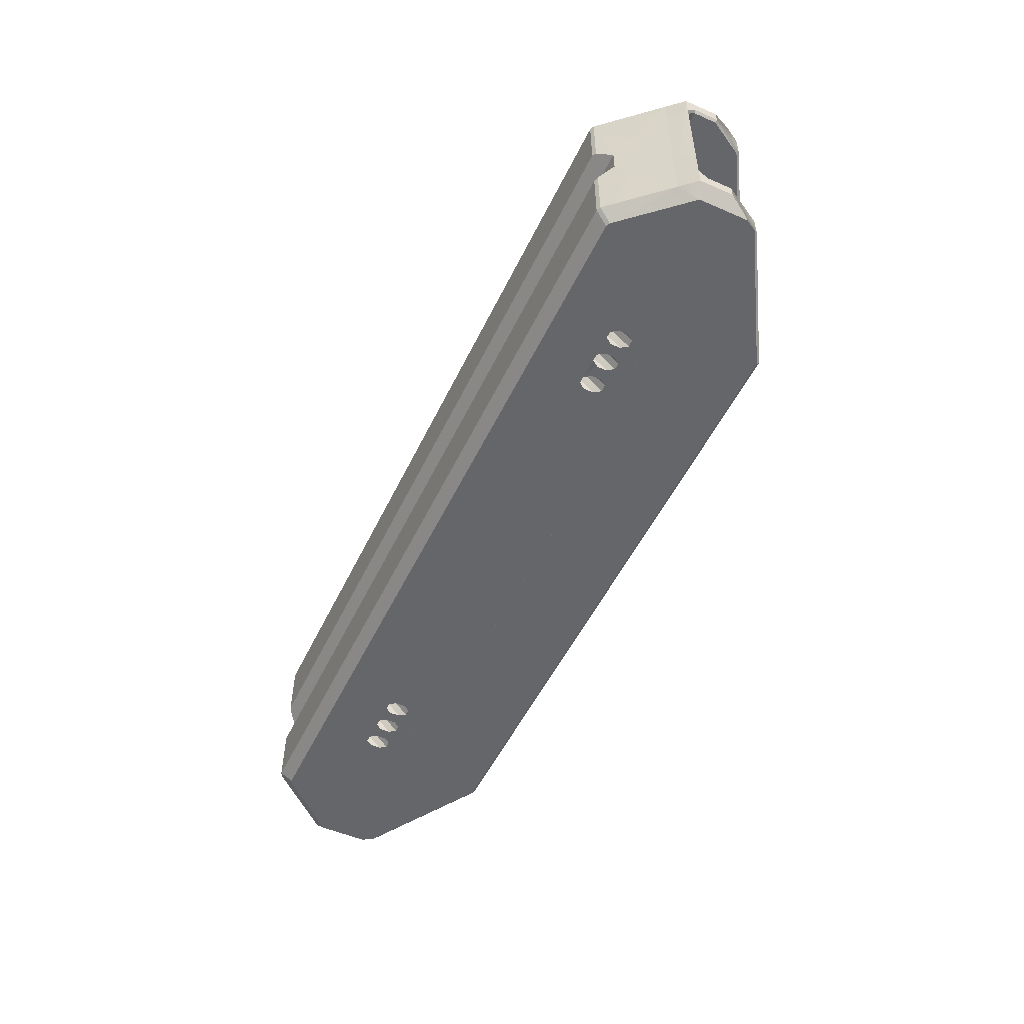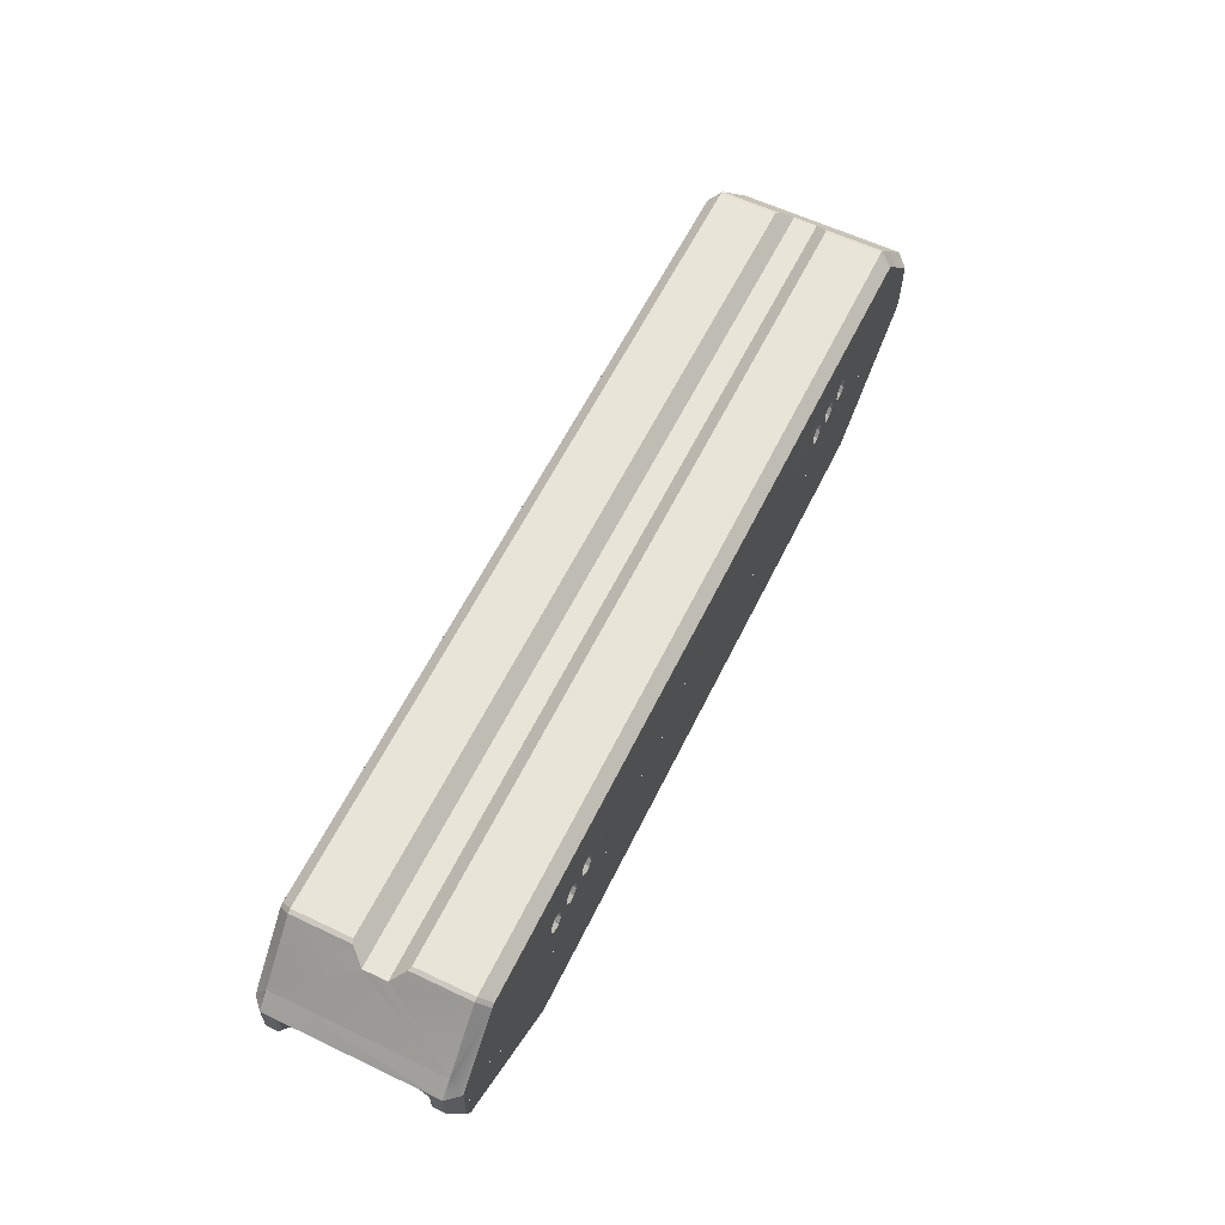
<metadata>
{"format":"obj","ext":"obj","renderer":"f3d","projection":"perspective","resolution":1024,"background":"white","views":[{"elev":-51.9,"azim":-115.2,"up":"+Z"},{"elev":60.0,"azim":-64.0,"up":"+Y"}]}
</metadata>
<code>
o Solid1
v -3.85 0.25 -0.5
v -3.85 0.25 0.5
v -4.106 0.3561 -0.5
v -4.106 0.3561 0.5
v 3.85 0.25 0.5
v 3.85 0.25 -0.5
v 4.106 0.3561 0.5
v 4.106 0.3561 -0.5
v -4.975 0.75 -0.625
v -5 0.75 -0.6604
v -4.975 0.65 -0.725
v -5 0.6604 -0.75
v -5 0.4 -0.75
v -4.975 0.4066 -0.725
v 4.767 0.03943 -0.725
v 3.493 -0.725 -0.725
v 4.786 0.02138 -0.75
v 3.5 -0.75 -0.75
v -4.786 0.02138 -0.75
v -4.767 0.03943 -0.725
v -3.493 -0.725 -0.725
v -3.5 -0.75 -0.75
v 4.975 0.4066 -0.725
v 5 0.4 -0.75
v 4.975 0.65 -0.725
v 5 0.6604 -0.75
v 5 0.75 -0.6604
v 4.975 0.75 -0.625
v -4.5 0.75 -0.625
v -4.4 0.65 -0.725
v -3.5 -0.25 -0.725
v 3.5 -0.25 -0.725
v 4.4 0.65 -0.725
v 4.5 0.75 -0.625
v 4.975 0.75 0.625
v 5 0.75 0.6604
v 4.975 0.65 0.725
v 5 0.6604 0.75
v 5 0.4 0.75
v 4.975 0.4066 0.725
v -4.975 0.4066 0.725
v -5 0.4 0.75
v -4.975 0.65 0.725
v -5 0.6604 0.75
v 3.5 -0.75 0.75
v -3.5 -0.75 0.75
v 3.493 -0.725 0.725
v -3.493 -0.725 0.725
v -4.786 0.02138 0.75
v -4.767 0.03943 0.725
v 4.786 0.02138 0.75
v 4.767 0.03943 0.725
v -5 0.75 0.6604
v -4.975 0.75 0.625
v 4.5 0.75 0.625
v 4.4 0.65 0.725
v 3.5 -0.25 0.725
v -3.5 -0.25 0.725
v -4.4 0.65 0.725
v -4.5 0.75 0.625
v -3.5 -0.25 0.5
v -3.5 -0.25 -0.5
v 3.5 -0.25 -0.5
v 3.5 -0.25 0.5
v 4.849 0.9172 0.875
v 5 0.75 0.875
v 4.849 0.9172 0.875
v 5 0.75 0.875
v 4.849 0.9172 -0.875
v 4.849 0.9172 -0.875
v 5 0.75 -0.875
v 5 0.75 -0.875
v -4.849 0.9172 -0.875
v -5 0.75 -0.875
v -4.849 0.9172 -0.875
v -5 0.75 -0.875
v -4.849 0.9172 0.875
v -4.849 0.9172 0.875
v -5 0.75 0.875
v -5 0.75 0.875
v 1.125 1.225 -1
v 1.125 0.6292 -1
v 1.125 1.225 -1
v 1.125 0.6292 -1
v -1.125 0.6292 -1
v -1.125 0.6292 -1
v -1.125 1.225 -1
v -1.125 1.225 -1
v -1.125 1.225 1
v -1.125 0.6292 1
v -1.125 1.225 1
v -1.125 0.6292 1
v 1.125 0.6292 1
v 1.125 0.6292 1
v 1.125 1.225 1
v 1.125 1.225 1
v 3.075 0.8306 0.7879
v 3.075 0.6185 1
v 3.125 0.7953 0.7525
v 3.125 0.5478 1
v 3.075 0.7246 1
v 3.075 0.8837 0.8409
v 3.2 0.919 0.8763
v 3.25 0.8837 0.8409
v 3.2 0.7953 1
v 3.25 0.7246 1
v 3.2 0.7953 0.7525
v 3.25 0.8306 0.7879
v 3.125 0.919 0.8763
v 3.125 0.7953 1
v 2.9 0.919 0.8763
v 2.95 0.8837 0.8409
v 2.9 0.7953 1
v 2.95 0.7246 1
v 2.95 0.8306 0.7879
v 2.95 0.6185 1
v 2.6 0.919 0.8763
v 2.65 0.8837 0.8409
v 2.6 0.7953 1
v 2.65 0.7246 1
v 2.65 0.8306 0.7879
v 2.65 0.6185 1
v 2.525 0.919 0.8763
v 2.525 0.7953 1
v 2.475 0.8837 0.8409
v 2.475 0.7246 1
v 2.6 0.7953 0.7525
v 2.475 0.8306 0.7879
v 2.525 0.7953 0.7525
v 2.475 0.6185 1
v 2.825 0.919 0.8763
v 2.825 0.7953 1
v 2.775 0.8837 0.8409
v 2.775 0.7246 1
v 2.9 0.7953 0.7525
v 2.775 0.8306 0.7879
v 2.825 0.7953 0.7525
v 2.775 0.6185 1
v 2.825 0.5478 1
v 2.525 0.5478 1
v 3.25 0.6185 1
v 3.2 0.5478 1
v 2.9 0.5478 1
v 2.6 0.5478 1
v -2.9 0.919 0.8763
v -2.9 0.7953 1
v -2.95 0.8837 0.8409
v -2.95 0.7246 1
v -2.825 0.919 0.8763
v -2.825 0.7953 1
v -2.6 0.919 0.8763
v -2.6 0.7953 1
v -2.65 0.8837 0.8409
v -2.65 0.7246 1
v -2.475 0.8306 0.7879
v -2.475 0.8837 0.8409
v -2.525 0.919 0.8763
v -2.525 0.7953 0.7525
v -2.65 0.8306 0.7879
v -2.6 0.7953 0.7525
v -2.65 0.6185 1
v -2.525 0.7953 1
v -2.475 0.7246 1
v -2.475 0.6185 1
v -2.775 0.8837 0.8409
v -2.775 0.7246 1
v -2.775 0.8306 0.7879
v -2.775 0.6185 1
v -3.125 0.919 0.8763
v -3.075 0.8837 0.8409
v -3.125 0.7953 1
v -3.075 0.7246 1
v -3.075 0.8306 0.7879
v -3.075 0.6185 1
v -3.2 0.919 0.8763
v -3.2 0.7953 1
v -3.25 0.8837 0.8409
v -3.25 0.7246 1
v -3.125 0.7953 0.7525
v -3.25 0.8306 0.7879
v -3.2 0.7953 0.7525
v -3.25 0.6185 1
v -3.2 0.5478 1
v -3.125 0.5478 1
v -2.825 0.7953 0.7525
v -2.825 0.5478 1
v -2.9 0.7953 0.7525
v -2.9 0.5478 1
v -2.95 0.8306 0.7879
v -2.95 0.6185 1
v -2.6 0.5478 1
v -2.525 0.5478 1
v -3.075 0.8306 -0.7879
v -3.075 0.6185 -1
v -3.125 0.7953 -0.7525
v -3.125 0.5478 -1
v -3.075 0.7246 -1
v -3.075 0.8837 -0.8409
v -3.2 0.919 -0.8763
v -3.25 0.8837 -0.8409
v -3.2 0.7953 -1
v -3.25 0.7246 -1
v -3.2 0.7953 -0.7525
v -3.25 0.8306 -0.7879
v -3.125 0.919 -0.8763
v -3.125 0.7953 -1
v -2.9 0.919 -0.8763
v -2.95 0.8837 -0.8409
v -2.9 0.7953 -1
v -2.95 0.7246 -1
v -2.95 0.8306 -0.7879
v -2.95 0.6185 -1
v -2.6 0.919 -0.8763
v -2.65 0.8837 -0.8409
v -2.6 0.7953 -1
v -2.65 0.7246 -1
v -2.65 0.8306 -0.7879
v -2.65 0.6185 -1
v -2.525 0.919 -0.8763
v -2.525 0.7953 -1
v -2.475 0.8837 -0.8409
v -2.475 0.7246 -1
v -2.6 0.7953 -0.7525
v -2.475 0.8306 -0.7879
v -2.525 0.7953 -0.7525
v -2.475 0.6185 -1
v -2.825 0.919 -0.8763
v -2.825 0.7953 -1
v -2.775 0.8837 -0.8409
v -2.775 0.7246 -1
v -2.9 0.7953 -0.7525
v -2.775 0.8306 -0.7879
v -2.825 0.7953 -0.7525
v -2.775 0.6185 -1
v -2.825 0.5478 -1
v -2.525 0.5478 -1
v -3.25 0.6185 -1
v -3.2 0.5478 -1
v -2.9 0.5478 -1
v -2.6 0.5478 -1
v 2.9 0.919 -0.8763
v 2.9 0.7953 -1
v 2.95 0.8837 -0.8409
v 2.95 0.7246 -1
v 2.825 0.919 -0.8763
v 2.825 0.7953 -1
v 2.6 0.919 -0.8763
v 2.6 0.7953 -1
v 2.65 0.8837 -0.8409
v 2.65 0.7246 -1
v 2.475 0.8306 -0.7879
v 2.475 0.8837 -0.8409
v 2.525 0.919 -0.8763
v 2.525 0.7953 -0.7525
v 2.65 0.8306 -0.7879
v 2.6 0.7953 -0.7525
v 2.65 0.6185 -1
v 2.525 0.7953 -1
v 2.475 0.7246 -1
v 2.475 0.6185 -1
v 2.775 0.8837 -0.8409
v 2.775 0.7246 -1
v 2.775 0.8306 -0.7879
v 2.775 0.6185 -1
v 3.125 0.919 -0.8763
v 3.075 0.8837 -0.8409
v 3.125 0.7953 -1
v 3.075 0.7246 -1
v 3.075 0.8306 -0.7879
v 3.075 0.6185 -1
v 3.2 0.919 -0.8763
v 3.2 0.7953 -1
v 3.25 0.8837 -0.8409
v 3.25 0.7246 -1
v 3.125 0.7953 -0.7525
v 3.25 0.8306 -0.7879
v 3.2 0.7953 -0.7525
v 3.25 0.6185 -1
v 3.2 0.5478 -1
v 3.125 0.5478 -1
v 2.825 0.7953 -0.7525
v 2.825 0.5478 -1
v 2.9 0.7953 -0.7525
v 2.9 0.5478 -1
v 2.95 0.8306 -0.7879
v 2.95 0.6185 -1
v 2.6 0.5478 -1
v 2.525 0.5478 -1
v -4.46 1.35 -0.125
v 4.46 1.35 -0.125
v 4.46 1.35 0.125
v -4.46 1.35 0.125
v 4.875 0.1792 1
v 4.875 0.3792 1
v 4.875 0.1792 0.9999
v 4.875 0.3792 0.9999
v -4.875 0.3792 1
v -4.875 0.3792 0.9999
v -4.875 0.1792 1
v -4.875 0.1792 0.9999
v 4.811 0.06553 1
v -4.811 0.06553 1
v 3.493 -0.725 1
v -3.493 -0.725 1
v -4.875 0.1792 -1
v -4.875 0.3792 -1
v -4.875 0.1792 -0.9999
v -4.875 0.3792 -0.9999
v 4.875 0.3792 -1
v 4.875 0.3792 -0.9999
v 4.875 0.1792 -1
v 4.875 0.1792 -0.9999
v -4.811 0.06553 -1
v 4.811 0.06553 -1
v -3.493 -0.725 -1
v 3.493 -0.725 -1
v -5 0.4 -0.875
v -4.786 0.02138 -0.975
v -4.875 0.702 -1
v -5 0.4 0.875
v -4.786 0.02138 0.975
v -4.875 0.702 1
v 5 0.4 0.875
v 4.786 0.02138 0.975
v 3.5 -0.75 0.975
v 5 0.4 -0.875
v 4.786 0.02138 -0.975
v 4.875 0.702 -1
v 3.5 -0.75 -0.975
v -3.5 -0.75 -0.975
v -3.5 -0.75 0.975
v 4.875 0.702 1
v -4.299 1.5 -0.275
v -4.342 1.481 -0.256
v 4.342 1.481 -0.256
v 4.299 1.5 -0.2773
v 4.3 1.5 -0.275
v 4.299 1.5 0.275
v 4.342 1.481 0.256
v -4.342 1.481 0.256
v -4.299 1.5 0.2773
v -4.3 1.5 0.275
v 4.299 1.5 0.875
v 4.342 1.481 0.875
v -4.342 1.481 0.875
v -4.299 1.5 0.875
v -4.299 1.5 -0.875
v -4.342 1.481 -0.875
v 4.342 1.481 -0.875
v 4.299 1.5 -0.875
v 4.244 1.375 -1
v 4.286 1.356 -1
v -4.244 1.375 -0.9995
v -4.244 1.375 -1
v -4.286 1.356 -1
v -4.244 1.375 1
v -4.286 1.356 1
v 4.244 1.375 0.9995
v 4.244 1.375 1
v 4.286 1.356 1
f 286 244 270
f 343 338 341
f 295 293 294
f 199 206 205
f 231 212 211
f 127 122 121
f 7 5 6
f 231 239 212
f 173 172 170
f 16 31 21
f 242 241 245
f 39 37 38
f 244 285 243
f 116 98 114
f 146 145 149
f 4 29 3
f 57 47 48
f 330 22 19
f 250 255 249
f 31 62 3
f 303 324 301
f 200 201 199
f 282 283 284
f 220 215 87
f 340 342 292
f 137 139 143
f 121 120 118
f 321 304 302
f 350 349 352
f 346 356 358
f 327 18 329
f 135 116 115
f 15 23 33
f 118 119 117
f 167 166 165
f 165 150 149
f 307 306 308
f 38 36 66
f 248 249 247
f 32 33 8
f 296 297 298
f 121 122 120
f 118 120 119
f 129 144 127
f 173 174 172
f 86 83 84
f 117 124 123
f 159 158 151
f 272 273 271
f 68 66 27
f 298 297 299
f 54 53 10
f 269 268 266
f 333 337 336
f 254 288 260
f 20 13 19
f 278 279 277
f 254 260 251
f 266 267 265
f 32 15 33
f 24 25 23
f 312 305 307
f 296 294 297
f 220 221 219
f 77 80 79
f 69 72 71
f 310 307 308
f 79 44 320
f 155 163 156
f 36 37 35
f 94 91 92
f 185 167 165
f 170 171 169
f 257 287 256
f 272 274 273
f 88 81 83
f 86 88 83
f 351 354 353
f 223 217 213
f 170 175 179
f 168 186 161
f 152 157 162
f 96 89 91
f 28 36 35
f 138 120 122
f 325 51 324
f 315 318 313
f 24 15 17
f 24 23 15
f 144 297 294
f 217 214 213
f 13 11 12
f 104 105 103
f 158 164 155
f 325 45 51
f 166 168 161
f 217 216 214
f 208 209 207
f 138 134 120
f 14 20 30
f 47 52 51
f 242 243 241
f 261 246 245
f 77 345 292
f 207 228 227
f 286 283 285
f 124 125 123
f 263 262 261
f 257 256 255
f 60 43 54
f 134 136 133
f 234 233 232
f 110 102 109
f 251 259 252
f 274 276 273
f 252 258 253
f 152 151 157
f 28 27 36
f 42 43 41
f 233 239 231
f 281 264 263
f 278 277 276
f 170 172 171
f 126 128 125
f 322 79 320
f 256 288 254
f 225 240 223
f 21 19 22
f 248 253 258
f 277 280 275
f 34 25 28
f 213 220 219
f 310 311 312
f 291 289 292
f 146 147 145
f 298 299 300
f 356 359 358
f 55 34 28
f 298 295 296
f 16 17 15
f 49 48 46
f 108 106 104
f 204 202 200
f 146 149 150
f 129 127 123
f 242 245 246
f 321 331 304
f 295 294 296
f 154 159 153
f 156 162 157
f 24 26 25
f 312 311 305
f 338 343 344
f 293 301 51
f 338 342 341
f 47 46 48
f 42 50 49
f 300 293 295
f 315 313 305
f 179 173 170
f 47 51 45
f 323 66 332
f 20 14 13
f 77 78 80
f 152 153 151
f 353 355 348
f 135 143 116
f 319 306 317
f 178 180 177
f 162 163 89
f 68 65 66
f 137 115 111
f 360 359 106
f 322 297 182
f 233 231 227
f 99 142 107
f 115 112 111
f 182 181 180
f 306 237 238
f 327 17 18
f 1 3 62
f 2 64 61
f 16 15 32
f 57 61 64
f 181 184 179
f 160 192 158
f 194 197 210
f 69 349 290
f 7 6 8
f 52 39 51
f 6 62 63
f 57 58 61
f 244 242 268
f 99 100 142
f 289 290 333
f 91 90 92
f 182 183 181
f 308 309 310
f 240 236 306
f 82 260 288
f 242 244 243
f 133 136 137
f 86 87 88
f 356 178 176
f 133 137 111
f 203 200 205
f 235 234 218
f 47 45 46
f 344 360 65
f 329 22 330
f 304 331 325
f 92 93 94
f 207 227 231
f 127 144 122
f 265 272 271
f 3 2 4
f 305 311 315
f 323 332 294
f 72 68 27
f 335 336 337
f 345 341 340
f 340 341 342
f 67 72 70
f 353 354 355
f 169 176 175
f 358 359 360
f 194 195 193
f 269 270 268
f 338 344 339
f 333 348 334
f 349 336 335
f 111 132 131
f 6 1 62
f 103 110 109
f 68 67 65
f 179 174 173
f 289 77 292
f 82 81 259
f 39 323 293
f 306 235 240
f 324 51 301
f 282 281 283
f 51 39 293
f 234 230 216
f 284 286 280
f 230 232 229
f 222 224 221
f 196 212 239
f 186 187 188
f 306 239 235
f 284 280 309
f 82 259 260
f 245 241 281
f 306 196 239
f 280 279 309
f 194 210 212
f 154 161 159
f 275 270 269
f 128 129 123
f 117 123 127
f 242 267 268
f 156 163 162
f 286 270 280
f 311 314 316
f 118 117 127
f 303 325 324
f 230 215 216
f 207 209 228
f 87 228 354
f 85 226 222
f 226 225 224
f 74 73 319
f 272 258 351
f 278 274 328
f 73 348 355
f 83 81 82
f 316 329 330
f 19 13 305
f 13 317 305
f 37 56 55
f 94 95 96
f 318 19 313
f 10 11 9
f 98 100 99
f 75 76 80
f 342 338 292
f 85 236 226
f 222 220 87
f 338 339 291
f 317 13 12
f 132 133 131
f 165 166 150
f 206 197 198
f 248 250 249
f 76 75 73
f 74 317 12
f 85 82 236
f 254 252 247
f 352 328 274
f 351 352 274
f 97 102 101
f 16 18 17
f 59 60 4
f 49 50 48
f 195 238 203
f 358 344 343
f 66 323 38
f 282 287 257
f 248 262 250
f 262 264 250
f 27 28 25
f 321 49 46
f 84 82 85
f 34 55 8
f 60 29 4
f 185 168 167
f 77 79 322
f 70 69 65
f 48 58 57
f 29 30 3
f 248 246 262
f 99 107 109
f 291 290 289
f 34 33 25
f 310 309 311
f 273 276 277
f 248 247 253
f 146 148 147
f 66 36 27
f 49 299 42
f 269 265 277
f 264 282 257
f 115 116 114
f 130 140 129
f 65 290 291
f 71 72 27
f 347 333 336
f 350 347 336
f 9 60 54
f 252 259 258
f 327 329 316
f 107 142 141
f 76 74 10
f 228 229 227
f 122 144 139
f 299 297 320
f 17 327 314
f 326 24 311
f 24 17 311
f 203 238 237
f 138 139 137
f 4 61 58
f 112 114 113
f 176 178 177
f 233 235 239
f 281 282 264
f 250 257 255
f 42 44 43
f 251 260 259
f 9 29 60
f 269 266 265
f 57 52 47
f 156 157 151
f 110 101 102
f 328 326 311
f 151 153 159
f 175 180 179
f 274 278 276
f 311 309 328
f 134 138 136
f 144 140 192
f 144 192 191
f 315 311 316
f 161 154 166
f 145 147 189
f 165 145 185
f 144 191 186
f 144 186 188
f 263 264 262
f 159 160 158
f 286 284 283
f 124 126 125
f 223 218 217
f 165 149 145
f 144 188 184
f 144 184 183
f 30 31 3
f 174 190 148
f 189 187 185
f 317 74 319
f 60 59 43
f 234 235 233
f 78 73 75
f 158 155 156
f 57 64 7
f 265 271 273
f 33 34 8
f 63 32 8
f 132 113 95
f 100 143 139
f 161 191 160
f 236 82 288
f 71 26 326
f 110 113 101
f 208 210 209
f 217 218 216
f 261 262 246
f 174 188 190
f 172 174 148
f 113 110 95
f 119 132 95
f 78 77 73
f 310 312 307
f 18 21 22
f 146 171 172
f 174 184 188
f 50 41 59
f 225 223 213
f 145 189 185
f 104 106 105
f 146 172 148
f 13 14 11
f 71 27 26
f 289 334 348
f 186 191 161
f 158 156 151
f 349 335 290
f 221 224 225
f 152 150 154
f 150 166 154
f 175 177 180
f 116 100 98
f 139 138 122
f 112 113 111
f 328 71 326
f 170 169 175
f 98 101 114
f 180 181 179
f 101 113 114
f 277 275 269
f 176 177 175
f 294 141 142
f 138 137 136
f 100 139 294
f 314 311 17
f 134 119 120
f 213 219 225
f 228 230 229
f 144 183 297
f 294 106 141
f 53 79 80
f 203 237 204
f 9 54 10
f 76 53 80
f 142 100 294
f 144 294 139
f 223 240 218
f 18 16 21
f 65 69 290
f 299 320 42
f 344 65 291
f 327 316 314
f 10 53 76
f 115 114 112
f 39 40 37
f 97 99 109
f 49 321 302
f 103 109 107
f 107 108 104
f 104 103 107
f 109 102 97
f 302 299 49
f 358 360 344
f 185 186 168
f 195 196 238
f 322 357 77
f 96 95 89
f 130 129 128
f 107 141 108
f 265 273 277
f 252 253 247
f 247 249 255
f 255 256 254
f 254 251 252
f 350 351 353
f 255 254 247
f 347 350 353
f 357 345 77
f 88 87 81
f 36 38 37
f 275 280 270
f 226 236 225
f 94 93 95
f 10 12 11
f 285 283 241
f 283 281 241
f 281 263 261
f 241 243 285
f 261 245 281
f 132 134 133
f 41 43 59
f 155 164 163
f 230 234 232
f 84 85 86
f 94 96 91
f 44 42 320
f 35 55 28
f 16 32 31
f 69 70 72
f 222 226 224
f 73 77 289
f 70 65 67
f 339 344 291
f 264 257 250
f 244 286 285
f 348 73 289
f 31 30 20
f 345 340 292
f 186 185 187
f 349 350 336
f 27 25 26
f 111 113 132
f 103 105 110
f 345 346 341
f 323 39 38
f 333 347 348
f 179 184 174
f 315 330 318
f 321 46 331
f 67 68 72
f 169 171 176
f 206 198 205
f 30 11 14
f 116 143 100
f 220 222 221
f 79 53 44
f 346 345 357
f 137 143 135
f 294 293 323
f 12 10 74
f 194 196 195
f 266 268 267
f 265 267 272
f 3 1 2
f 329 18 22
f 20 21 31
f 76 73 74
f 92 90 93
f 213 215 220
f 98 99 97
f 85 222 87
f 123 125 128
f 134 132 119
f 200 199 205
f 108 141 106
f 203 204 200
f 193 195 203
f 246 248 258
f 205 198 193
f 242 246 258
f 272 267 242
f 272 242 258
f 117 119 124
f 291 292 338
f 305 313 19
f 306 202 237
f 316 330 315
f 176 162 356
f 219 221 225
f 37 55 35
f 330 19 318
f 161 160 159
f 110 105 359
f 288 287 282
f 167 168 166
f 288 282 284
f 105 106 359
f 300 299 293
f 277 279 280
f 307 305 306
f 193 203 205
f 162 89 356
f 83 82 84
f 75 80 78
f 294 332 106
f 332 360 106
f 21 20 19
f 163 164 89
f 211 212 210
f 26 24 326
f 56 57 7
f 225 236 240
f 343 346 358
f 127 121 118
f 215 228 87
f 319 73 355
f 126 130 128
f 298 300 295
f 86 85 87
f 359 356 95
f 297 183 182
f 357 322 182
f 357 182 178
f 129 140 144
f 256 287 288
f 204 237 202
f 297 322 320
f 23 25 33
f 95 356 89
f 95 110 359
f 59 58 50
f 308 306 309
f 333 334 289
f 91 89 90
f 235 218 240
f 5 1 6
f 356 357 178
f 293 299 303
f 335 337 290
f 63 8 6
f 56 40 52
f 278 328 309
f 31 63 62
f 309 306 236
f 337 333 290
f 355 202 319
f 160 191 192
f 148 189 147
f 304 325 303
f 244 268 270
f 2 5 64
f 181 183 184
f 52 40 39
f 196 194 212
f 352 69 328
f 5 7 64
f 190 187 189
f 227 229 232
f 232 233 227
f 61 4 2
f 200 202 201
f 258 81 351
f 202 306 319
f 355 354 202
f 331 45 325
f 178 182 180
f 228 209 354
f 354 351 87
f 192 140 93
f 137 135 115
f 360 332 65
f 111 131 133
f 208 207 231
f 209 197 206
f 230 228 215
f 95 93 126
f 130 126 93
f 176 171 146
f 150 152 162
f 176 146 150
f 176 150 162
f 152 154 153
f 90 89 164
f 93 90 192
f 53 54 43
f 90 164 192
f 288 284 309
f 236 288 309
f 214 215 213
f 193 197 194
f 11 29 9
f 209 210 197
f 209 206 354
f 55 56 7
f 87 351 81
f 306 305 317
f 158 192 164
f 97 101 98
f 206 201 354
f 11 30 29
f 42 41 50
f 124 119 95
f 190 188 187
f 332 66 65
f 211 210 208
f 69 71 328
f 57 56 52
f 349 69 352
f 231 211 208
f 214 216 215
f 148 190 189
f 58 59 4
f 346 343 341
f 331 46 45
f 124 95 126
f 8 55 7
f 53 43 44
f 140 130 93
f 274 272 351
f 279 278 309
f 5 2 1
f 346 357 356
f 350 352 351
f 354 201 202
f 199 201 206
f 353 348 347
f 81 258 259
f 302 304 299
f 234 216 218
f 304 303 299
f 303 301 293
f 31 32 63
f 48 50 58
f 306 238 196
f 56 37 40
f 193 198 197

</code>
